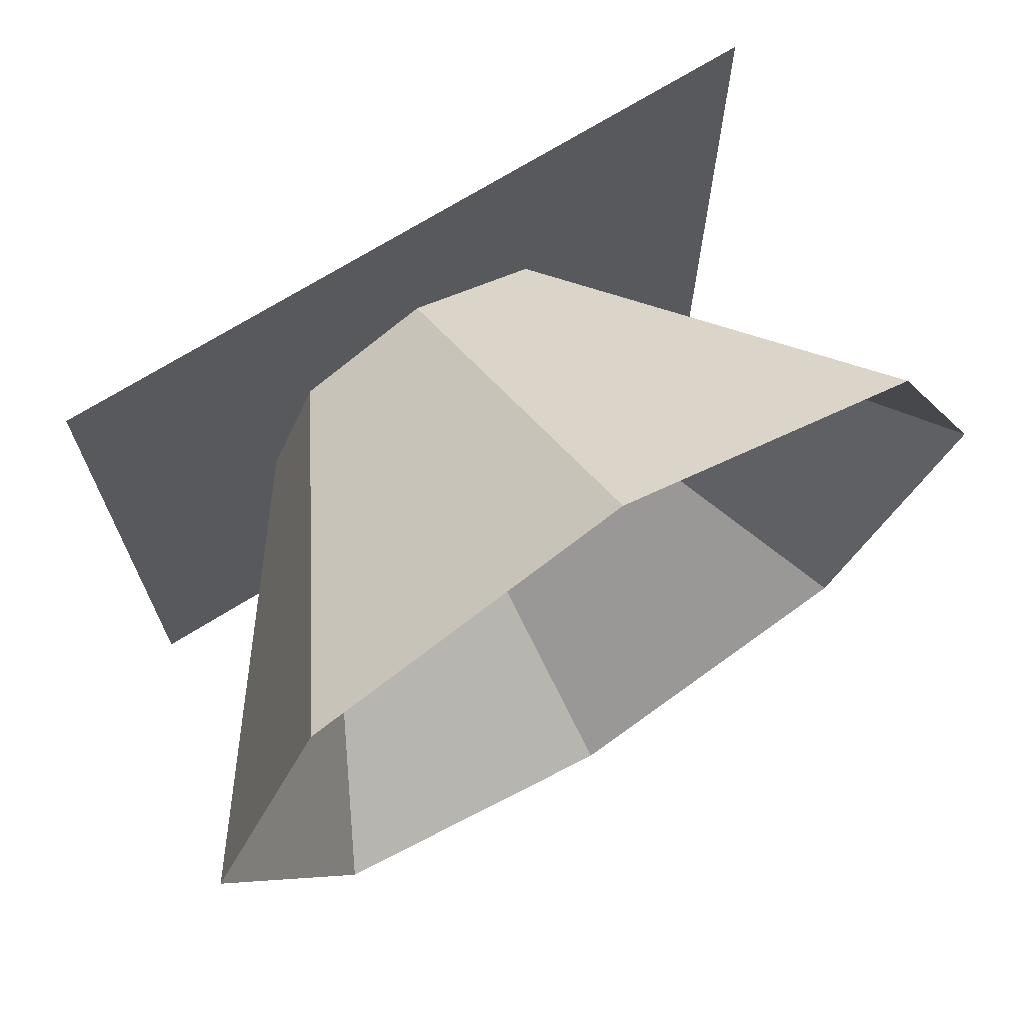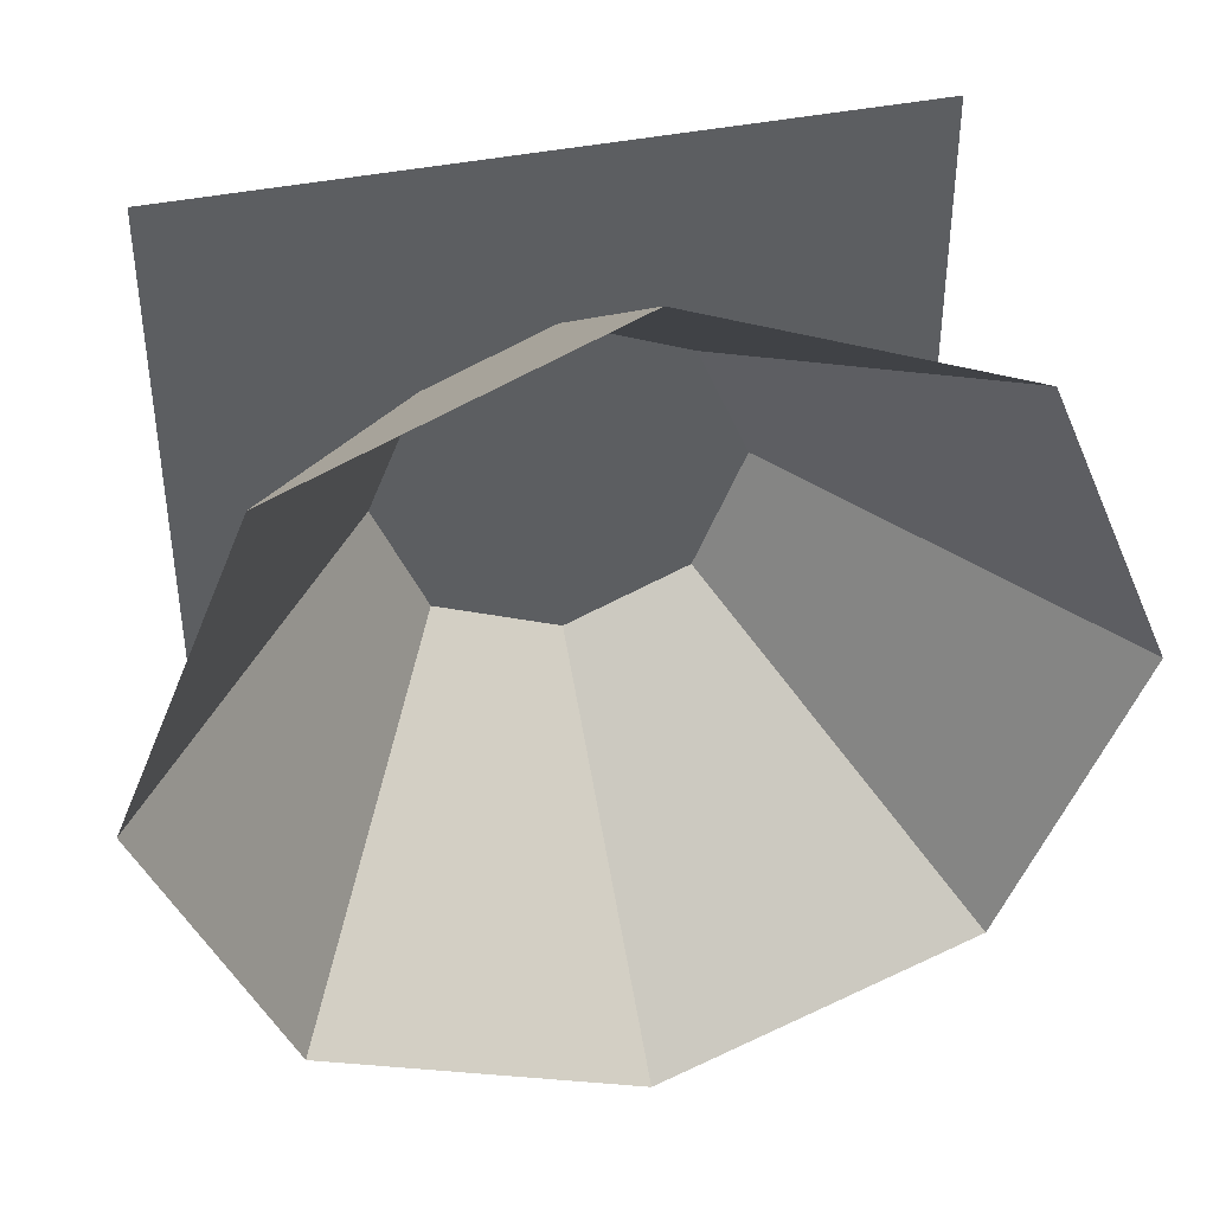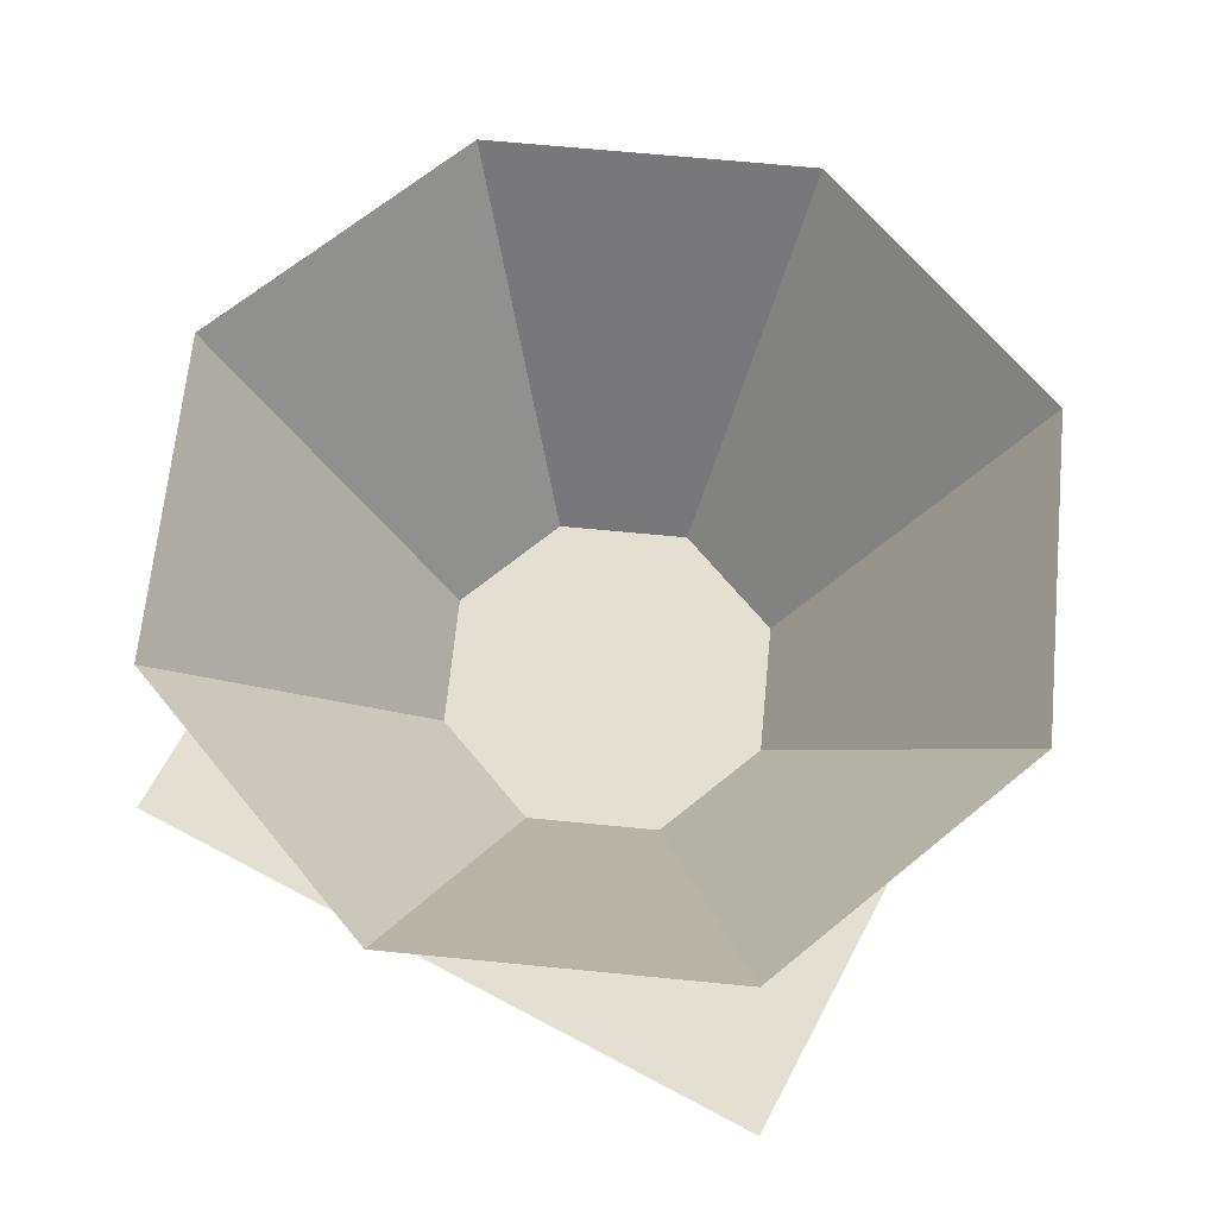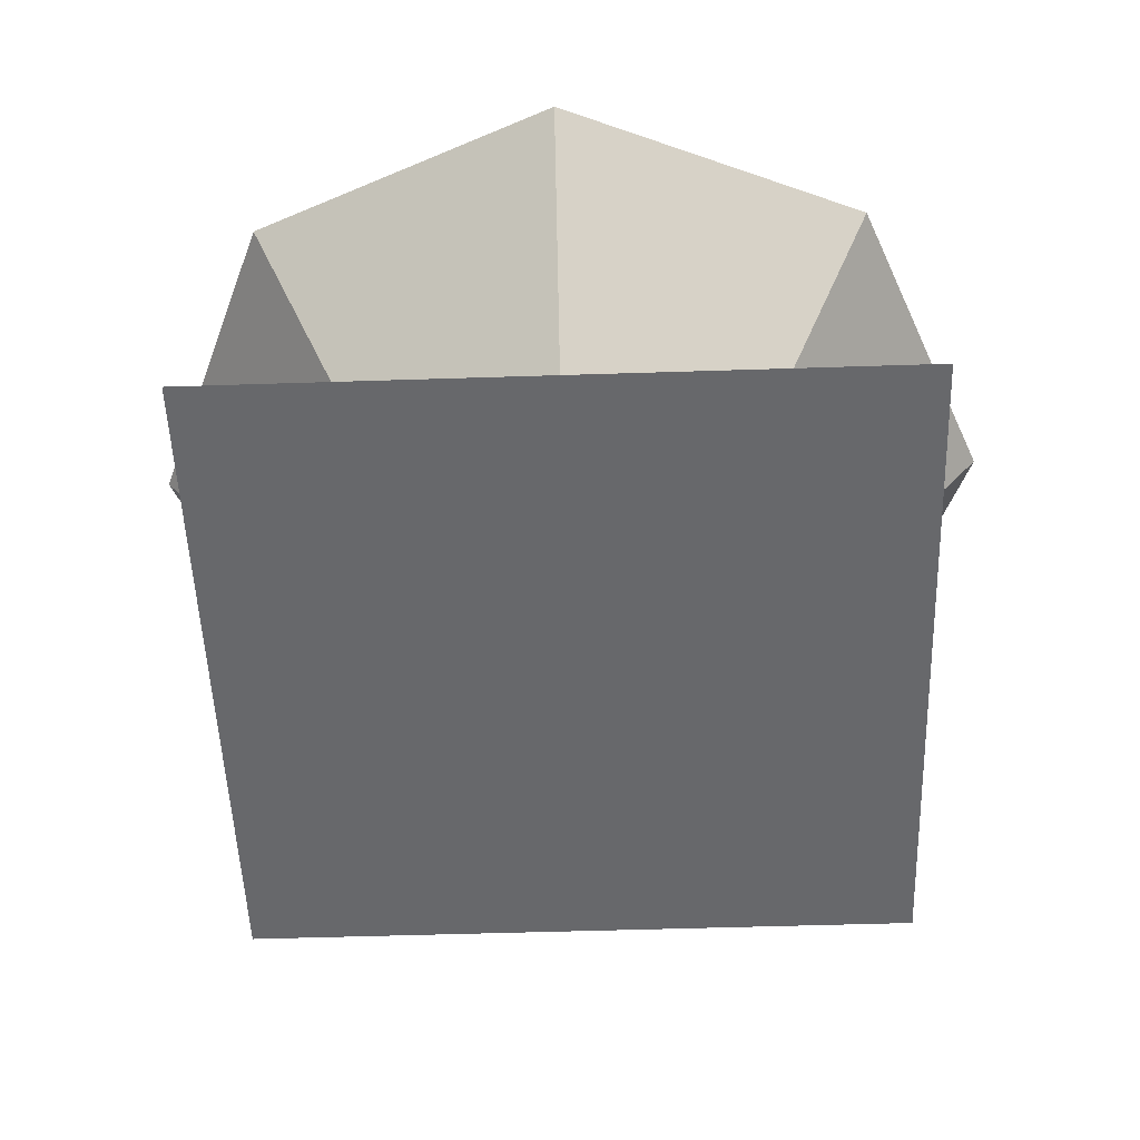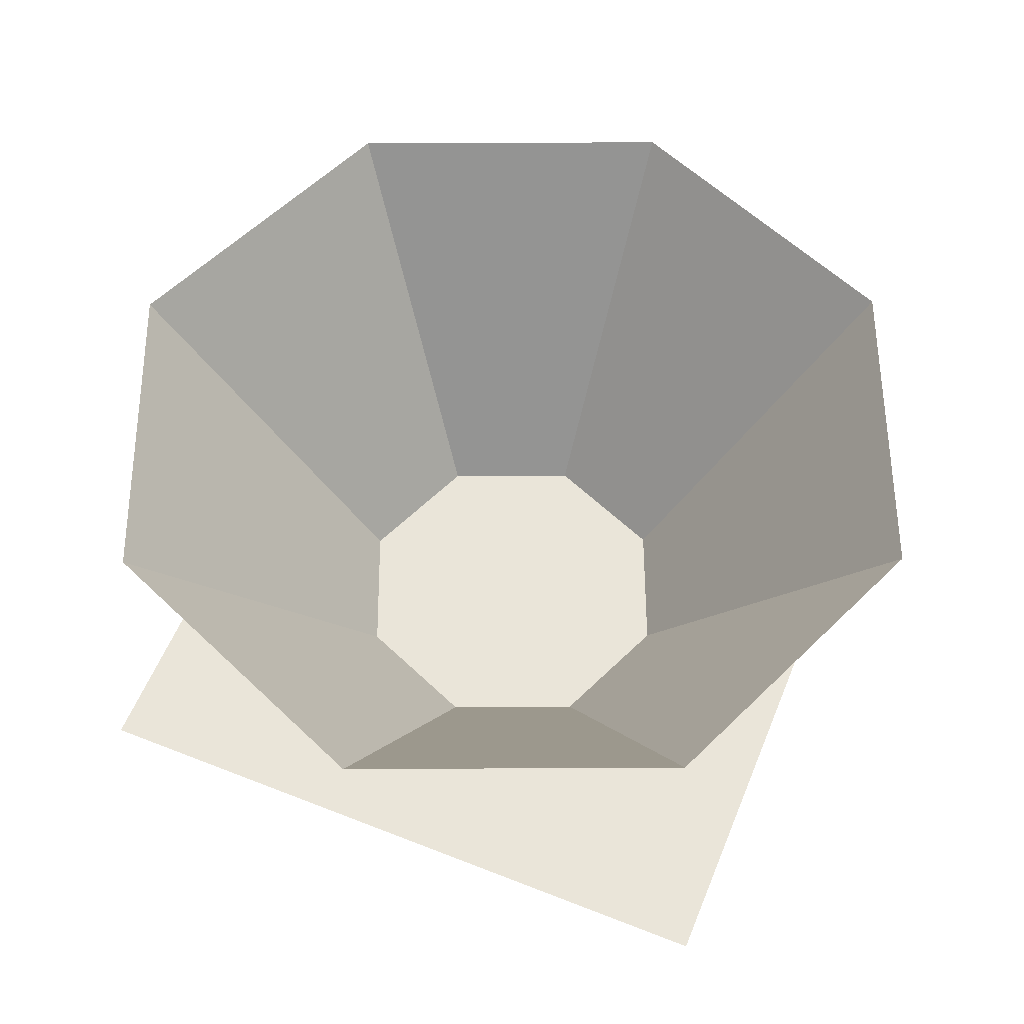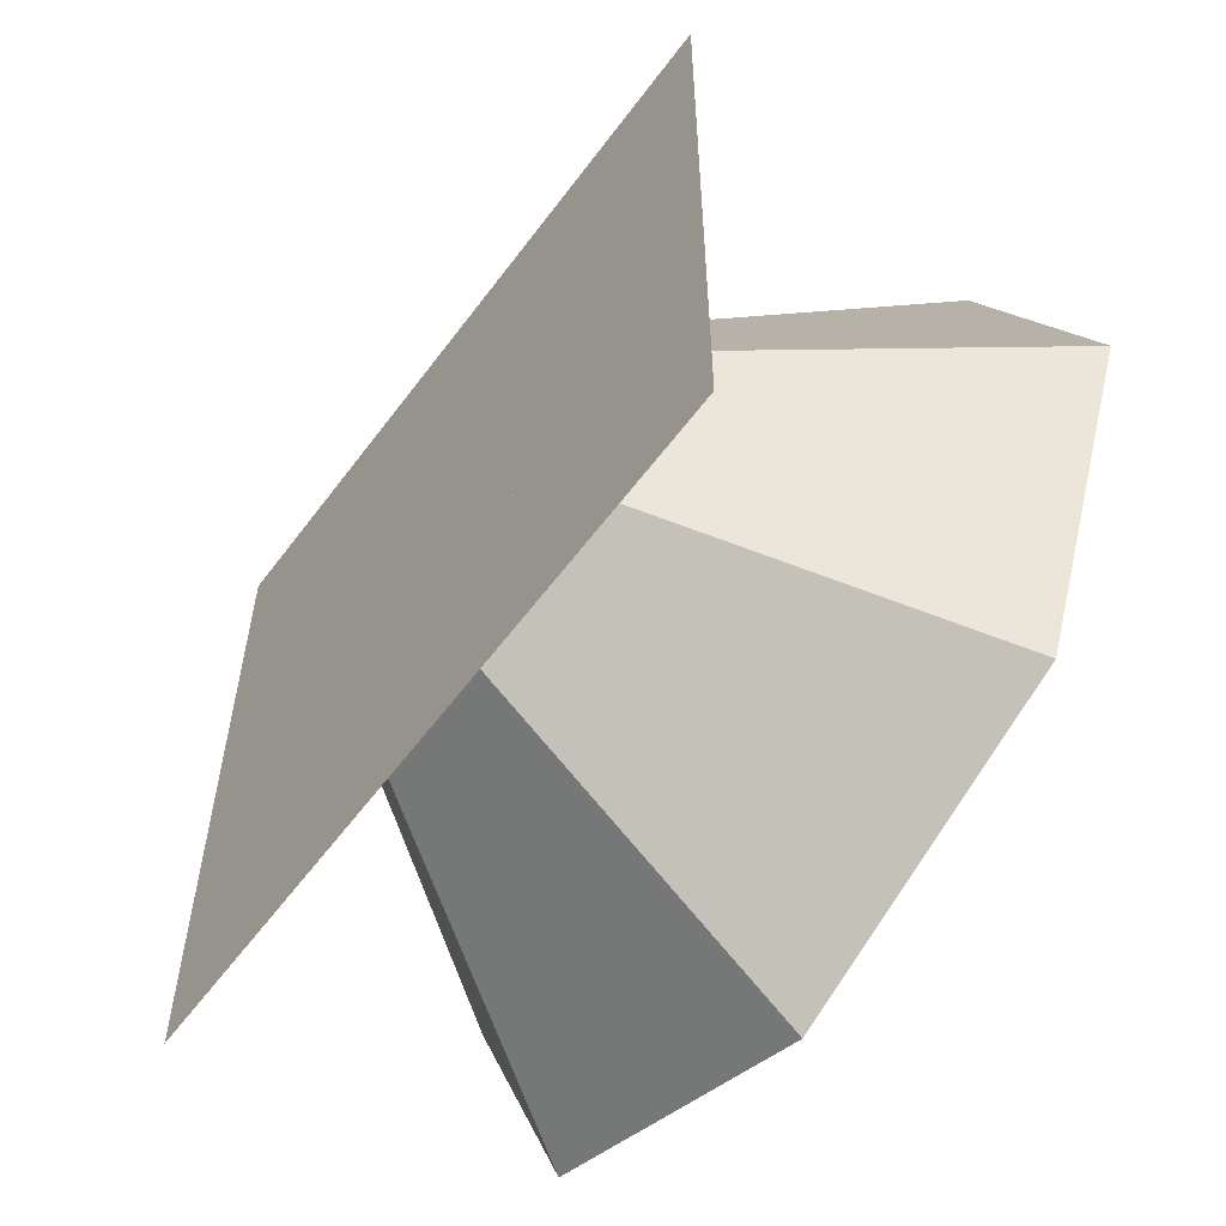
<metadata>
{"format":"obj","ext":"obj","renderer":"f3d","projection":"perspective","resolution":1024,"background":"white","views":[{"elev":70.8,"azim":148.1,"up":"+Z"},{"elev":41.9,"azim":166.3,"up":"+Z"},{"elev":67.0,"azim":-151.9,"up":"+Y"},{"elev":-52.5,"azim":-88.0,"up":"+Y"},{"elev":58.0,"azim":-157.8,"up":"+Y"},{"elev":-59.1,"azim":53.6,"up":"+Z"}]}
</metadata>
<code>
g effect1
v 1.25 0 0
v 0.8839 -0 -0.8839
v 0 -0 -1.25
v -0.8839 -0 -0.8839
v -1.25 0 0
v -0.8839 0 0.8839
v 0 0 1.25
v 0.8839 0 0.8839
v 3.125 2.473 -0
v 2.21 2.473 -2.21
v 0 2.473 -3.125
v -2.21 2.473 -2.21
v -3.125 2.473 -0
v -2.21 2.473 2.21
v 0 2.473 3.125
v 2.21 2.473 2.21
f 2 10 9 1
f 3 11 10 2
f 12 11 3 4
f 13 12 4 5
f 14 13 5 6
f 15 14 6 7
f 8 16 15 7
f 1 9 16 8
g effect2
v -2.5 0 2.5
v 2.5 0 2.5
v 2.5 -0 -2.5
v -2.5 -0 -2.5
f 18 19 20 17

</code>
